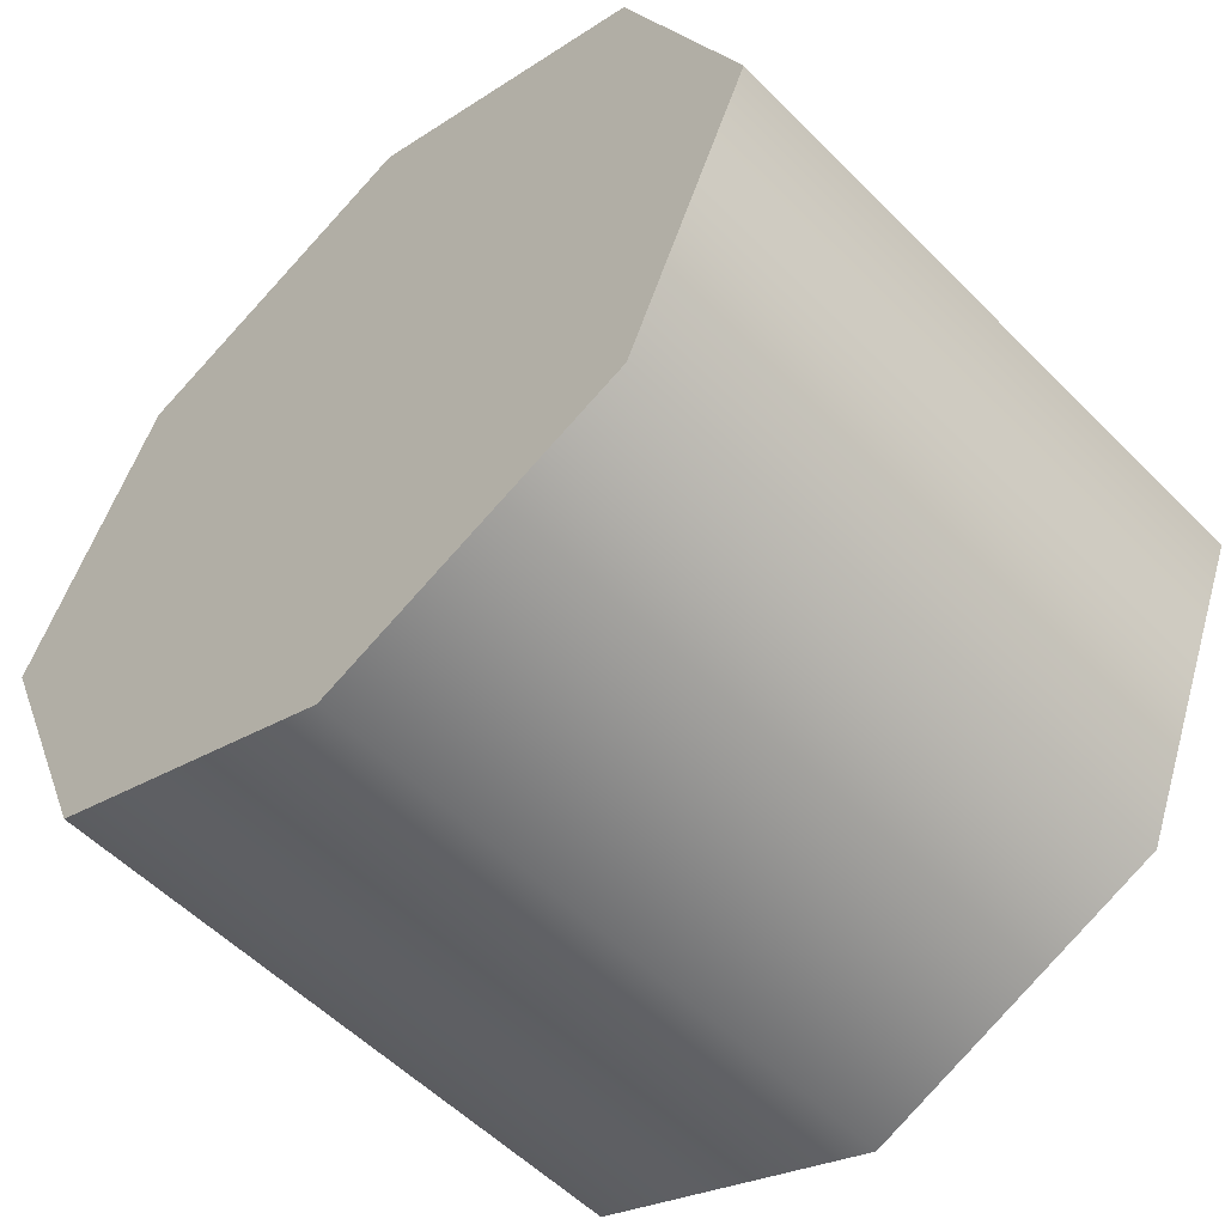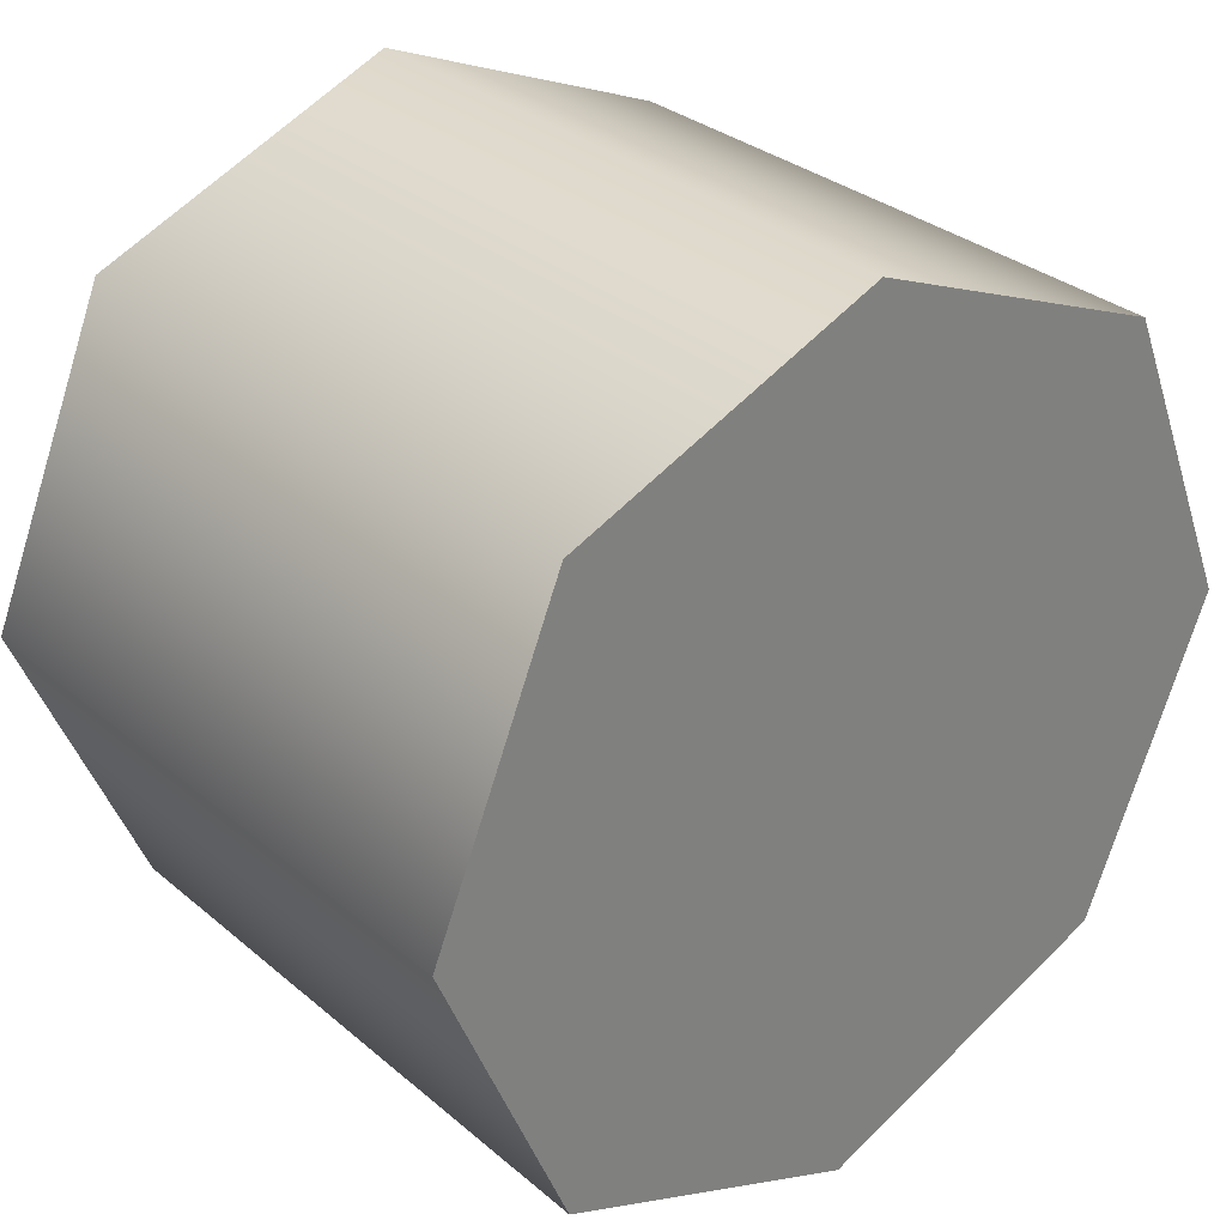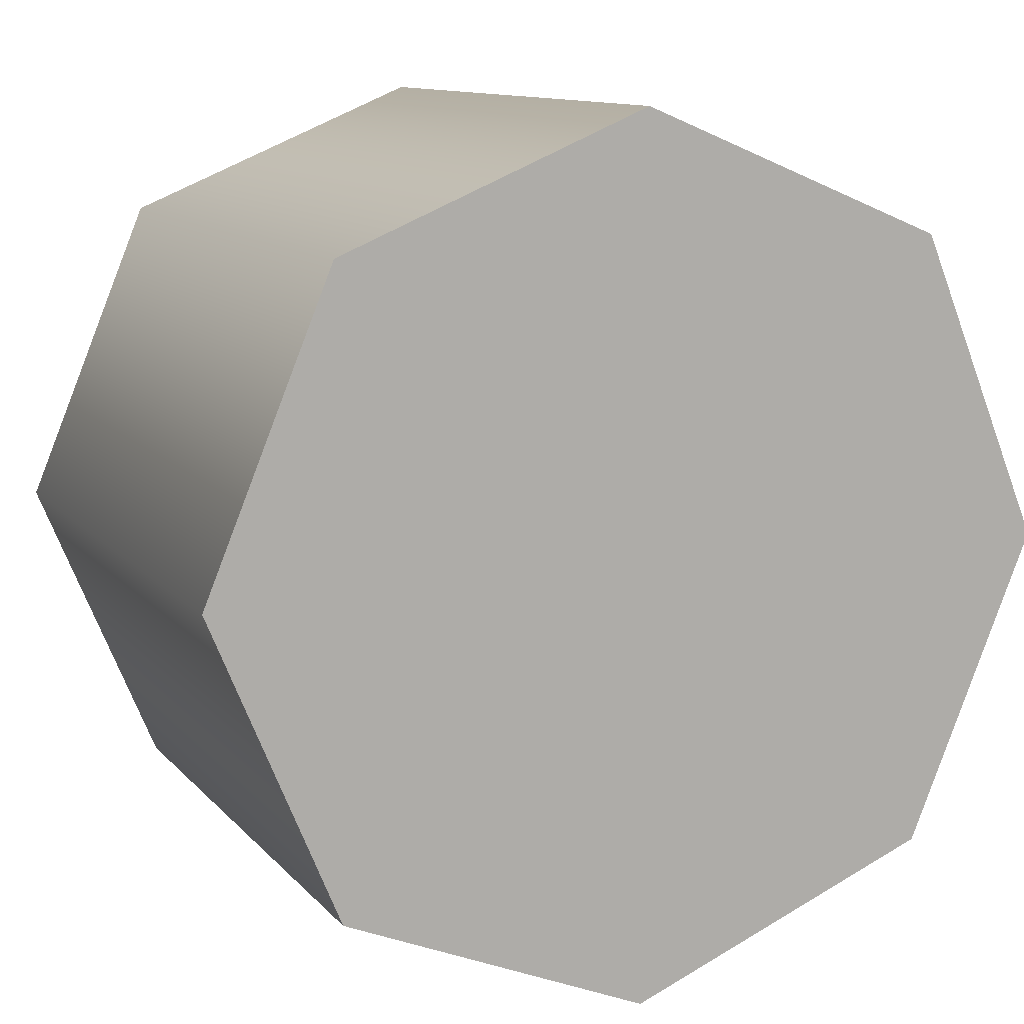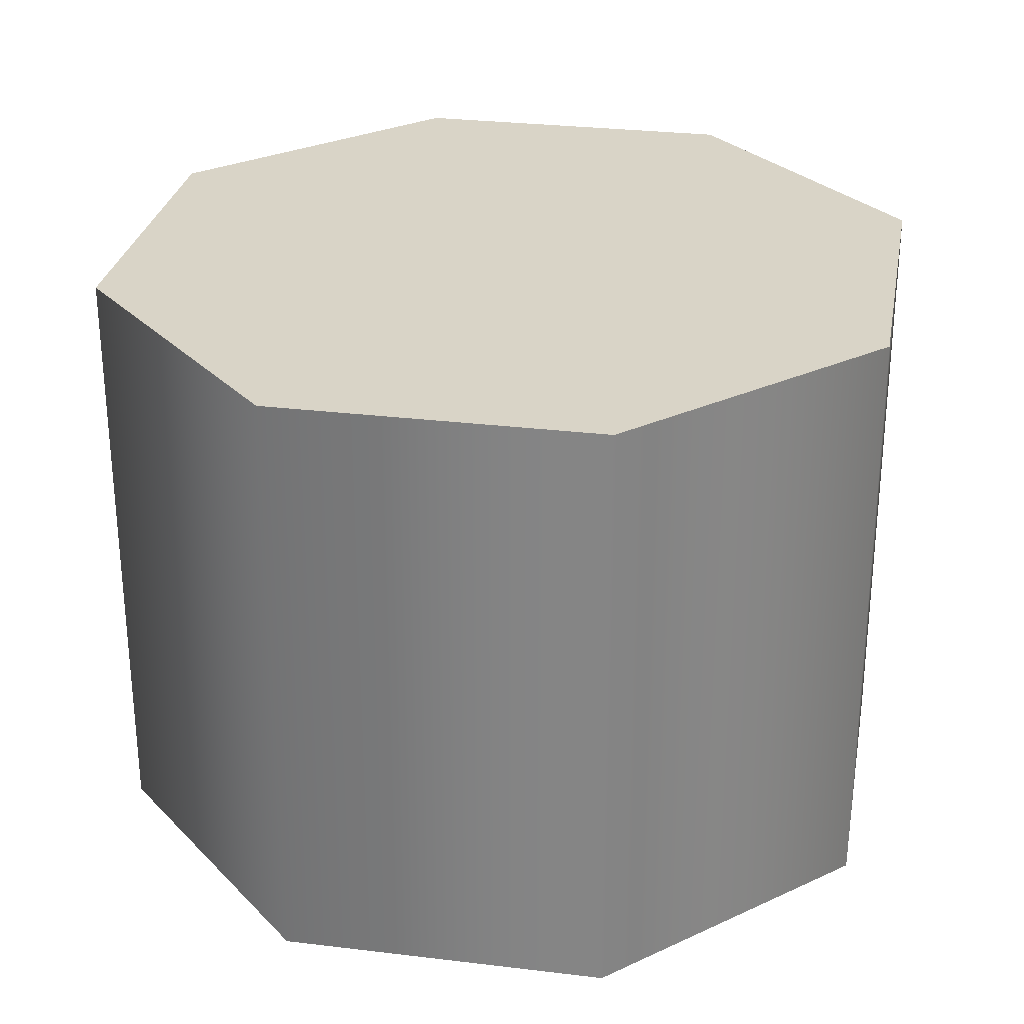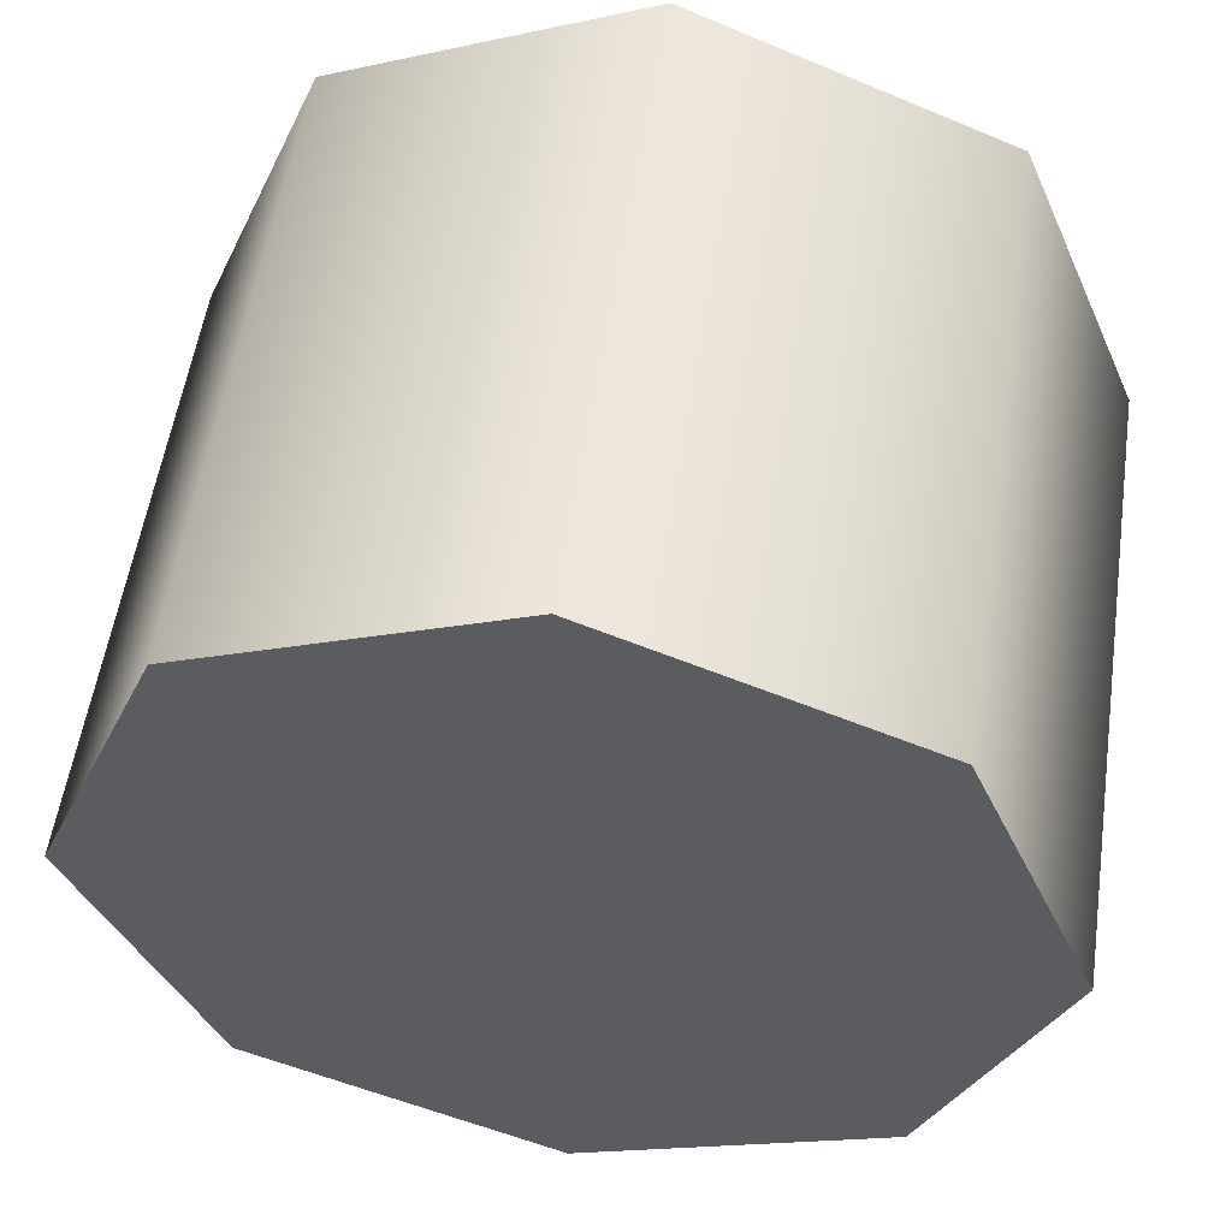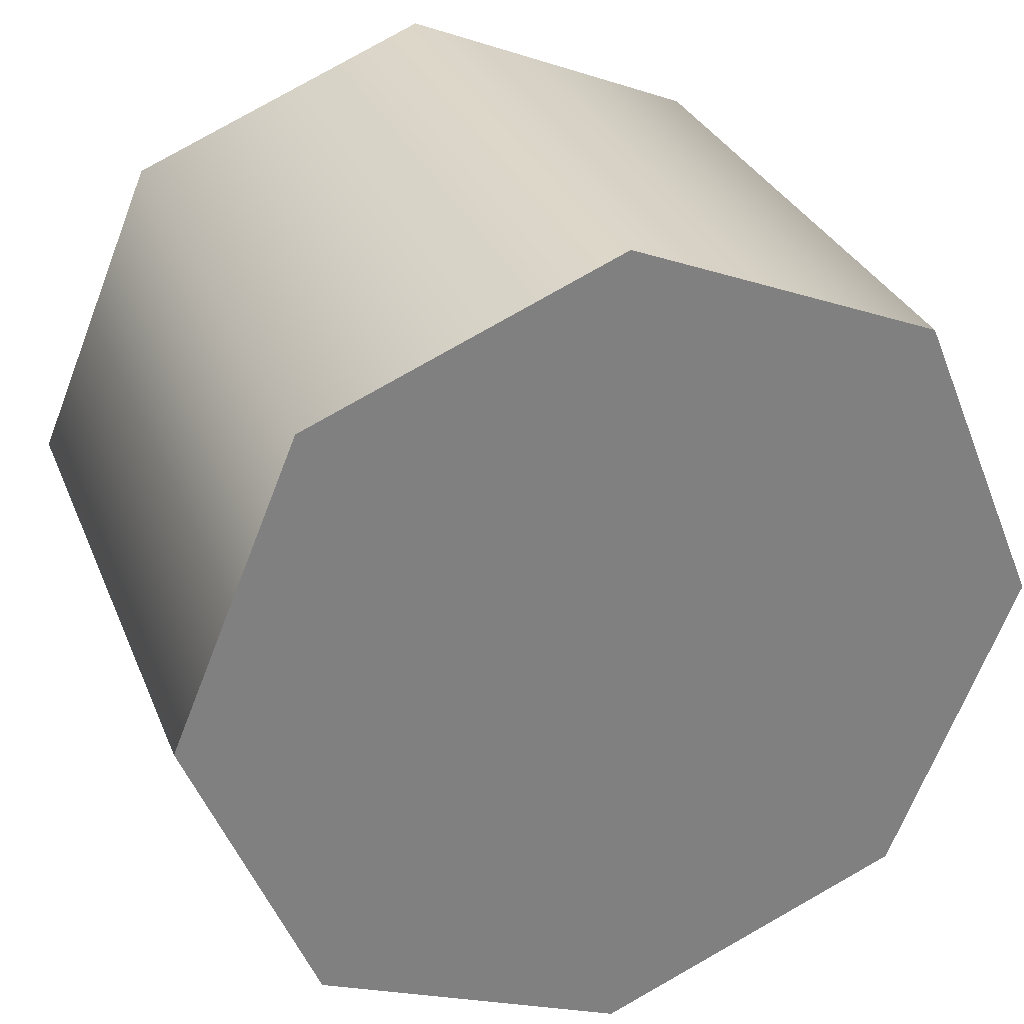
<metadata>
{"format":"obj","ext":"obj","renderer":"f3d","projection":"perspective","resolution":1024,"background":"white","views":[{"elev":-54.7,"azim":-136.7,"up":"+Z"},{"elev":31.1,"azim":140.0,"up":"+Z"},{"elev":11.3,"azim":156.2,"up":"+Z"},{"elev":28.7,"azim":167.8,"up":"+Y"},{"elev":54.5,"azim":-171.7,"up":"+Z"},{"elev":30.2,"azim":-19.4,"up":"+Z"}]}
</metadata>
<code>
g muzzle_m700_remington_thread_protector_762x51_LOD1
v -0.007547 -1.526e-07 -0.007546
v -0.007547 -0.01529 -0.007546
v -3.095e-08 -0.01529 -0.01067
v -3.326e-08 -1.526e-07 -0.01067
v -0.01067 -1.526e-07 1.403e-06
v -0.01067 -0.01529 1.411e-06
v -0.007547 -2.289e-07 0.007548
v -0.007547 -0.01529 0.007548
v -3.33e-08 -2.289e-07 0.01067
v -3.099e-08 -0.01529 0.01067
v 0.007547 -2.289e-07 0.007548
v 0.007547 -0.01529 0.007548
v 0.01067 -1.526e-07 1.402e-06
v 0.01067 -0.01529 1.41e-06
v 0.007547 -1.526e-07 -0.007546
v 0.007547 -0.01529 -0.007546
v -3.326e-08 -1.526e-07 -0.01067
v -3.095e-08 -0.01529 -0.01067
v -0.01067 -0.01529 1.411e-06
v 0.01067 -0.01529 1.41e-06
v 0.007547 -0.01529 -0.007546
v -0.007547 -0.01529 -0.007546
v 0.007547 -0.01529 0.007548
v -0.007547 -0.01529 0.007548
v -3.099e-08 -0.01529 0.01067
v -3.095e-08 -0.01529 -0.01067
v 0.007547 -2.289e-07 0.007548
v -3.33e-08 -2.289e-07 0.01067
v -0.007547 -2.289e-07 0.007548
v -0.01067 -1.526e-07 1.403e-06
v 0.01067 -1.526e-07 1.402e-06
v 0.007547 -1.526e-07 -0.007546
v -0.007547 -1.526e-07 -0.007546
v -3.326e-08 -1.526e-07 -0.01067
g muzzle_m700_remington_thread_protector_762x51_LOD1_0
f 3 2 1
f 4 3 1
f 1 2 5
f 2 6 5
f 5 6 7
f 6 8 7
f 7 8 9
f 8 10 9
f 9 10 11
f 10 12 11
f 11 12 13
f 12 14 13
f 13 14 15
f 14 16 15
f 15 16 17
f 16 18 17
f 21 20 19
f 22 21 19
f 20 23 19
f 23 24 19
f 23 25 24
f 22 26 21
f 29 28 27
f 29 27 30
f 27 31 30
f 31 32 30
f 32 33 30
f 32 34 33

</code>
